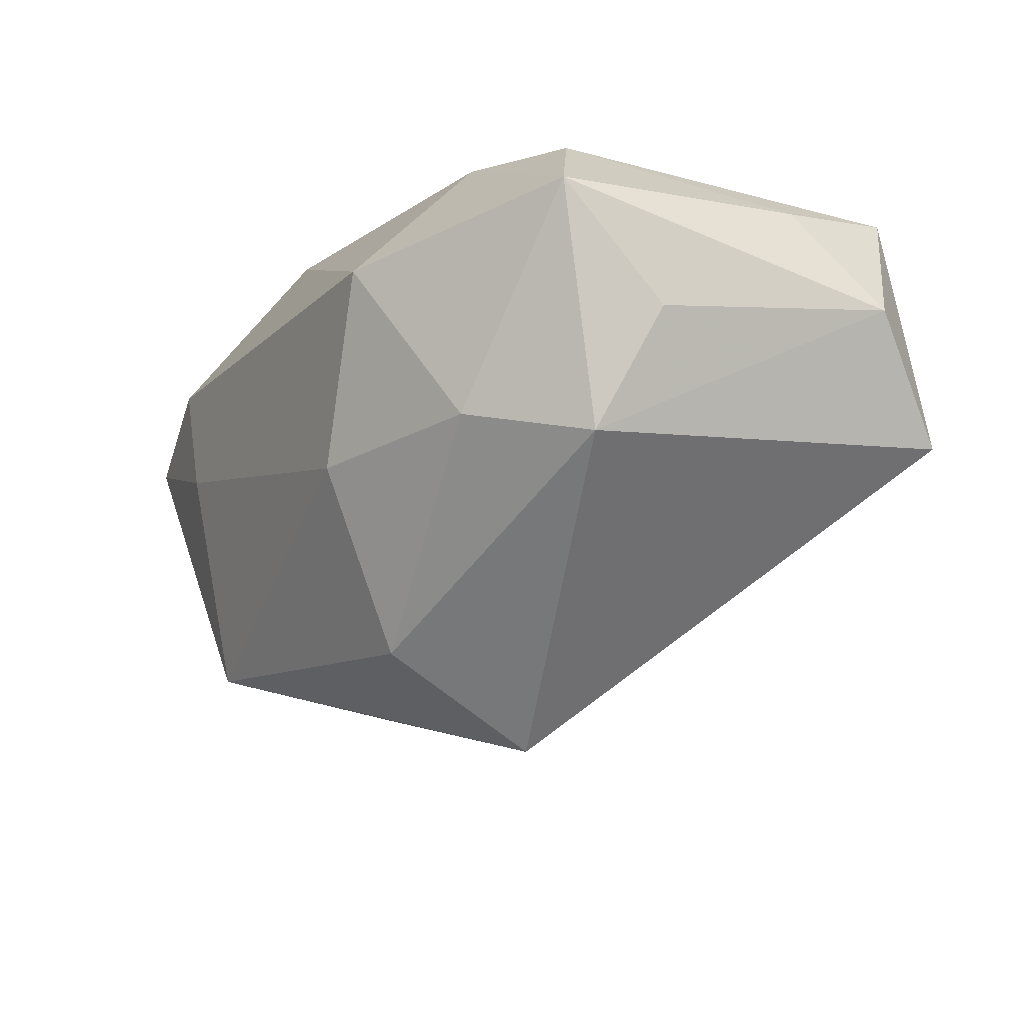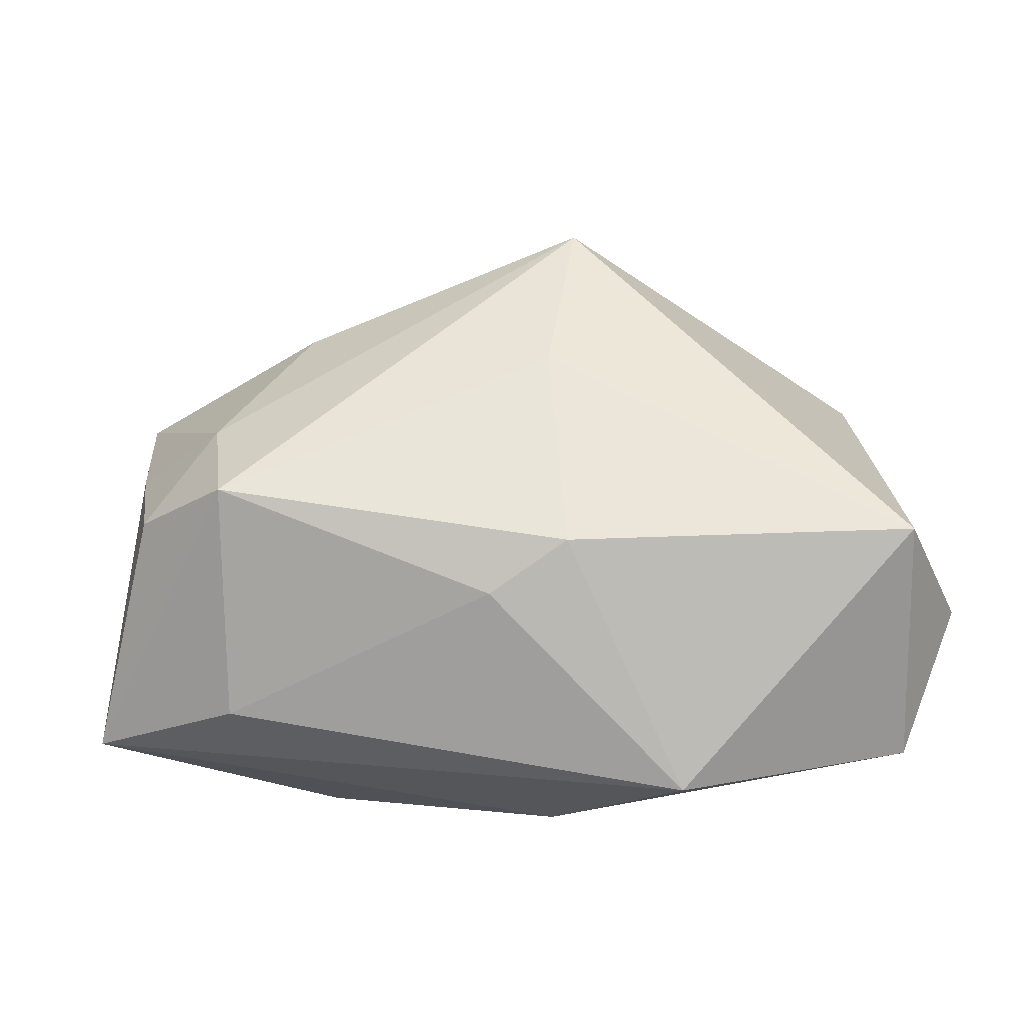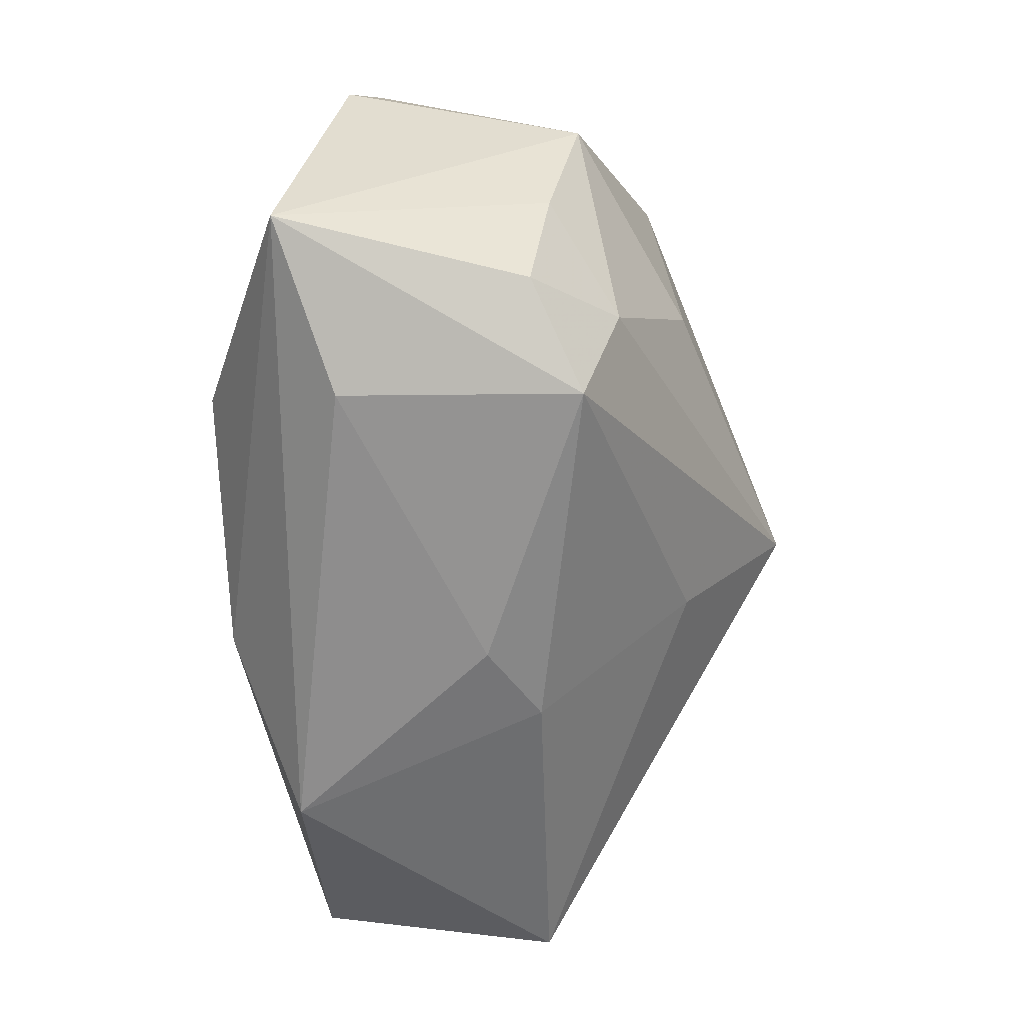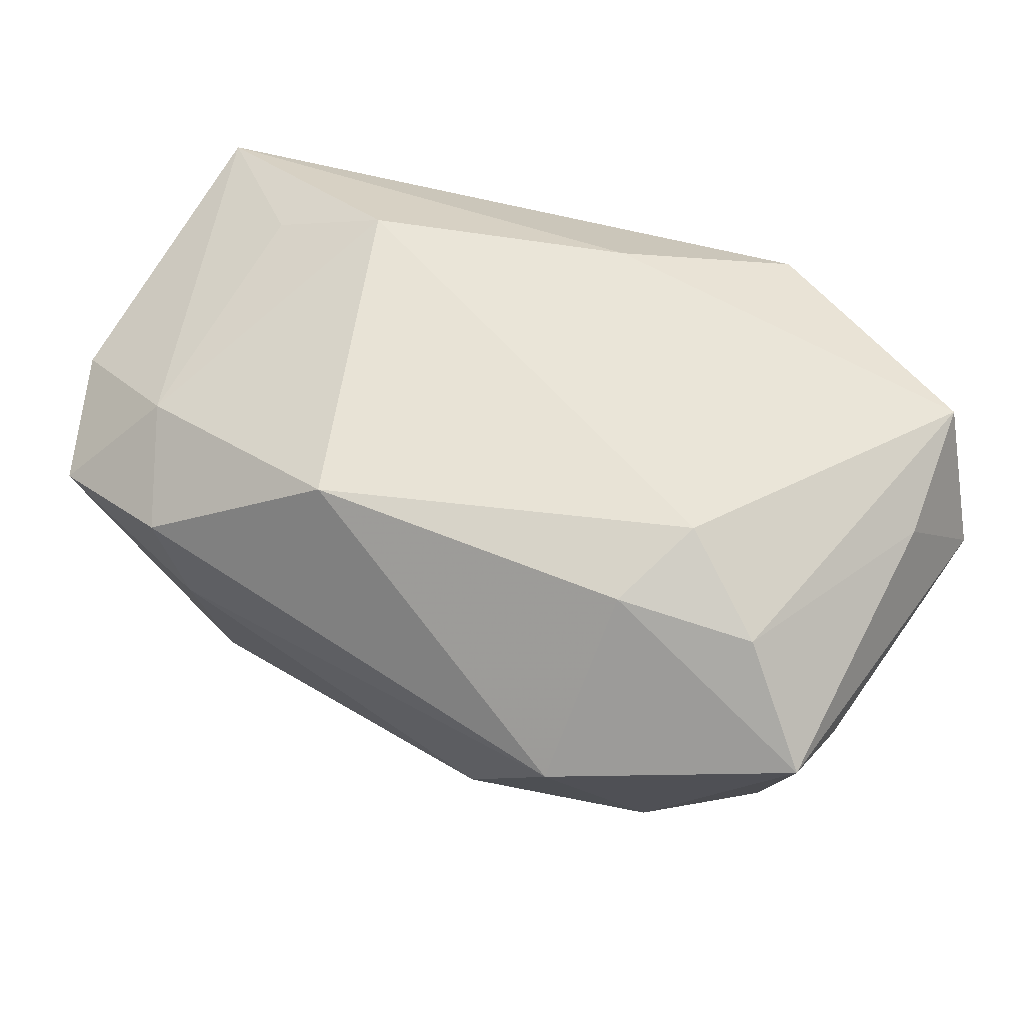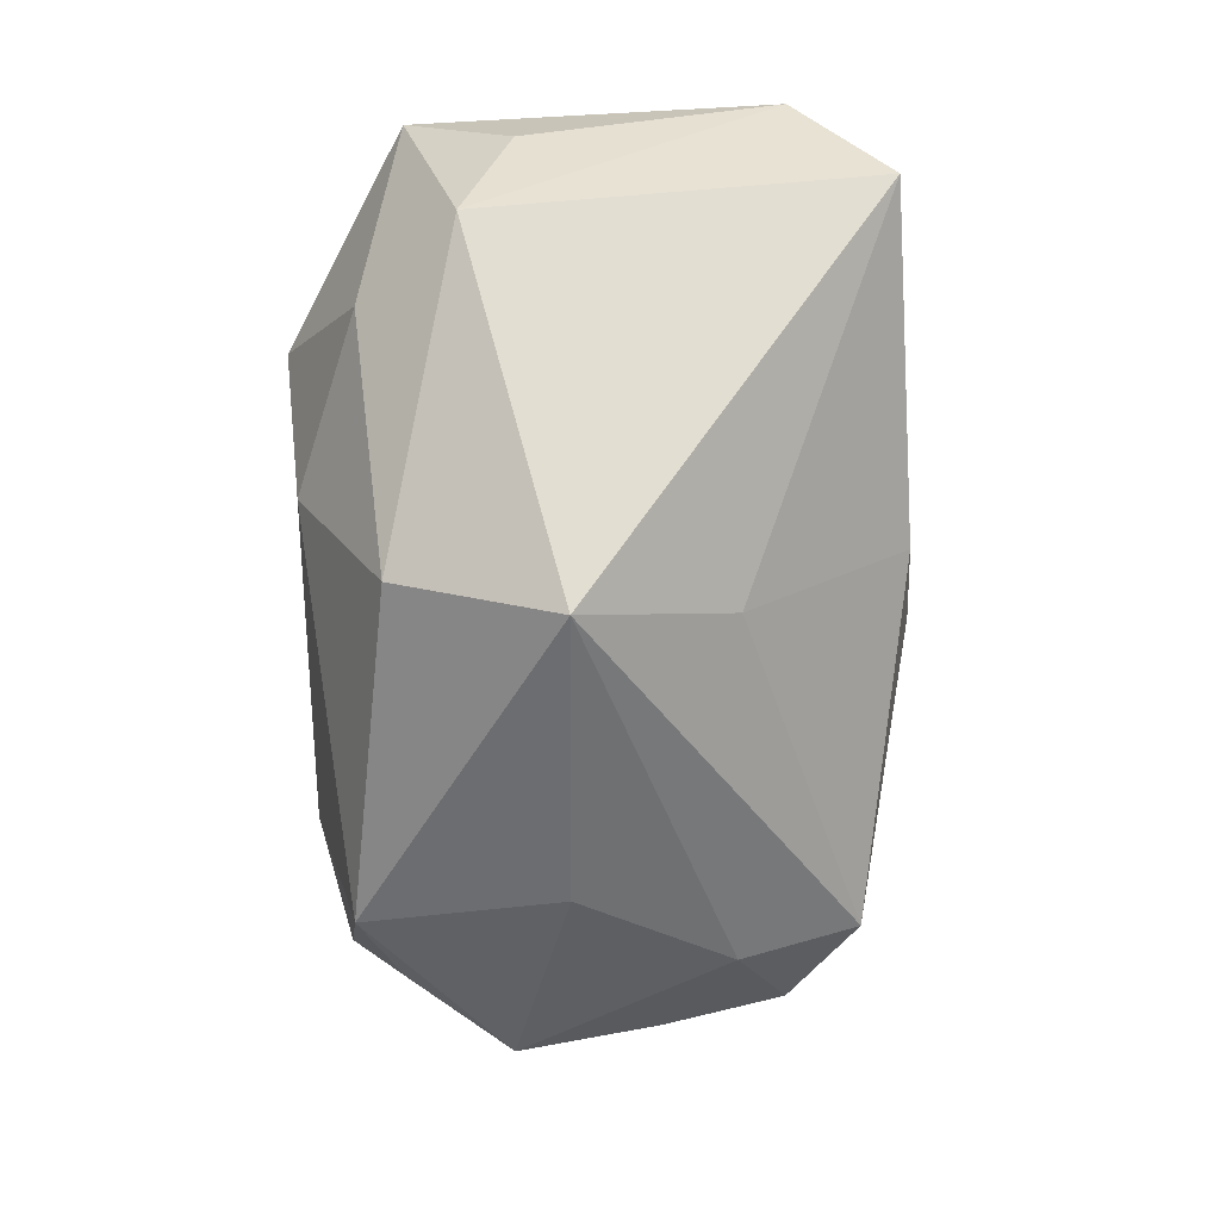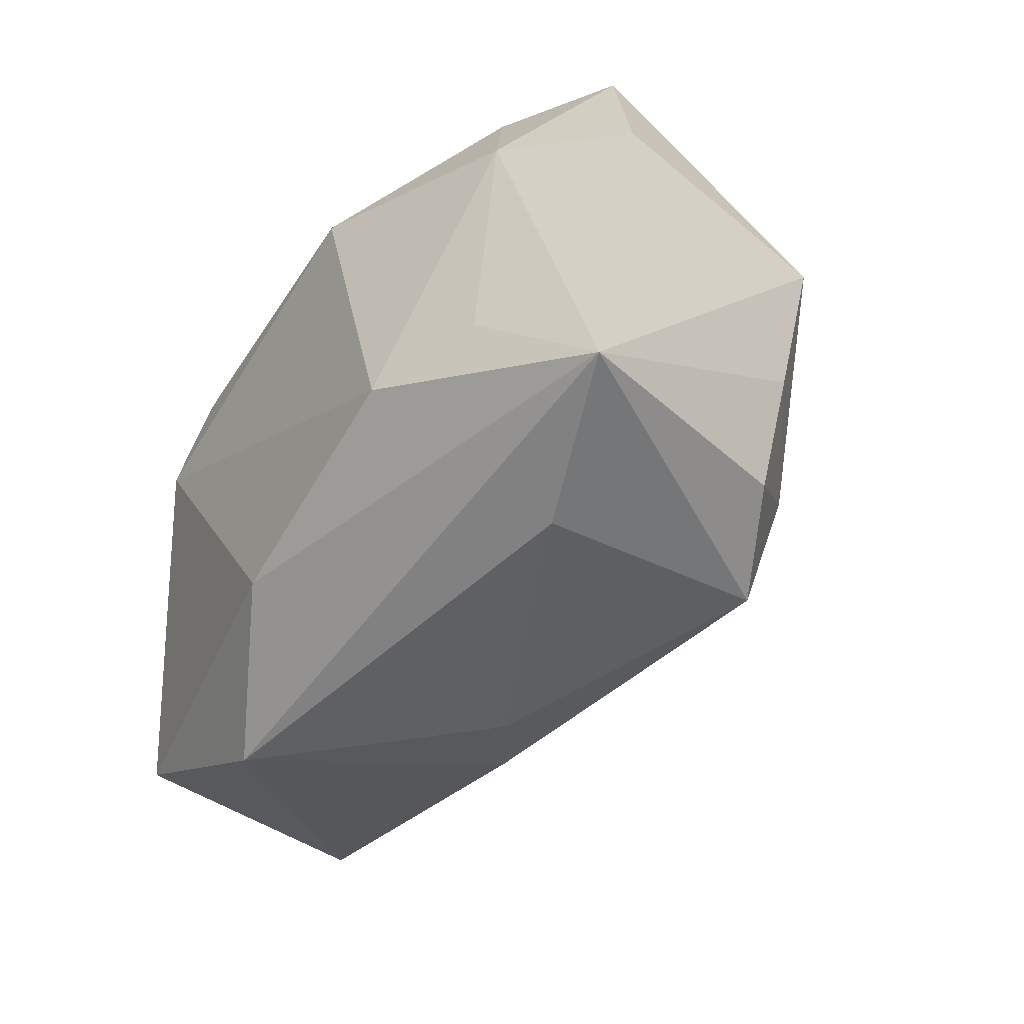
<metadata>
{"format":"obj","ext":"obj","renderer":"f3d","projection":"perspective","resolution":1024,"background":"white","views":[{"elev":-20.7,"azim":-118.1,"up":"+Z"},{"elev":-78.3,"azim":-176.7,"up":"+Y"},{"elev":-54.8,"azim":93.6,"up":"+Y"},{"elev":58.7,"azim":-147.4,"up":"+Z"},{"elev":-73.4,"azim":-87.9,"up":"+Z"},{"elev":-31.8,"azim":57.1,"up":"+Y"}]}
</metadata>
<code>
v -0.01113 0.02454 -0.009103
v -0.007181 0.001805 -0.032
v -0.02691 0.01884 -0.00854
v 0.02841 0.01735 0.01476
v 0.04173 -0.01321 0.01331
v 0.02279 0.02652 0.01053
v 0.02046 0.02594 0.0001609
v 0.02826 -0.01062 -0.01635
v 0.002776 -0.02642 -0.002833
v -0.0224 0.005901 0.02214
v -0.02038 0.02652 0.006286
v -0.001753 -0.01651 0.02214
v -0.03915 0.005596 -0.0003376
v -0.008242 0.01639 -0.0248
v 0.0353 -0.01498 -0.00869
v -0.03945 0.01554 0.009375
v -0.01377 -0.02823 0.0161
v -0.0357 -0.0256 -0.006446
v -0.003854 -0.01142 -0.02188
v 0.007768 0.01961 0.02089
v 0.03742 0.00866 -0.01354
v -0.01994 0.01443 0.01996
v -0.03474 0.009983 -0.0112
v 0.03679 -0.004121 -0.01061
v -0.04057 -0.01716 0.003765
v 0.02963 -0.004678 0.01773
v 0.02788 -0.02077 0.008705
v -0.004535 -0.02621 -0.007356
v 0.02989 0.01757 -0.01398
v 0.02197 0.02086 -0.02035
v -0.0374 -0.009582 0.01317
v -0.03135 0.0106 0.01769
v 0.01967 0.002977 -0.02285
v 0.04064 0.01339 0.008207
v -0.03499 -0.02145 0.01595
v 0.02708 -0.02129 -0.01281
v 0.01981 -0.007435 0.02214
v 0.03516 0.02444 0.006166
f 10 37 20
f 14 30 2
f 2 30 33
f 21 38 34
f 21 33 30
f 5 21 34
f 16 13 25
f 2 36 19
f 19 18 2
f 17 18 28
f 28 19 36
f 18 19 28
f 22 10 20
f 37 10 12
f 17 5 12
f 12 5 37
f 34 38 4
f 20 37 4
f 4 5 34
f 20 4 6
f 6 4 38
f 30 38 29
f 29 21 30
f 38 21 29
f 33 21 8
f 8 36 2
f 2 33 8
f 15 5 36
f 36 8 15
f 36 5 27
f 27 5 17
f 23 13 16
f 23 14 2
f 2 18 23
f 18 25 23
f 23 25 13
f 17 12 35
f 35 12 10
f 35 18 17
f 35 25 18
f 17 28 9
f 9 28 36
f 9 27 17
f 36 27 9
f 37 5 26
f 26 4 37
f 5 4 26
f 7 38 30
f 7 6 38
f 21 5 24
f 5 15 24
f 24 8 21
f 24 15 8
f 32 35 10
f 32 22 16
f 10 22 32
f 16 25 31
f 25 35 31
f 31 32 16
f 35 32 31
f 30 14 1
f 1 7 30
f 6 7 11
f 7 1 11
f 20 6 11
f 11 22 20
f 16 22 11
f 3 11 1
f 14 23 3
f 3 1 14
f 3 23 16
f 16 11 3

</code>
